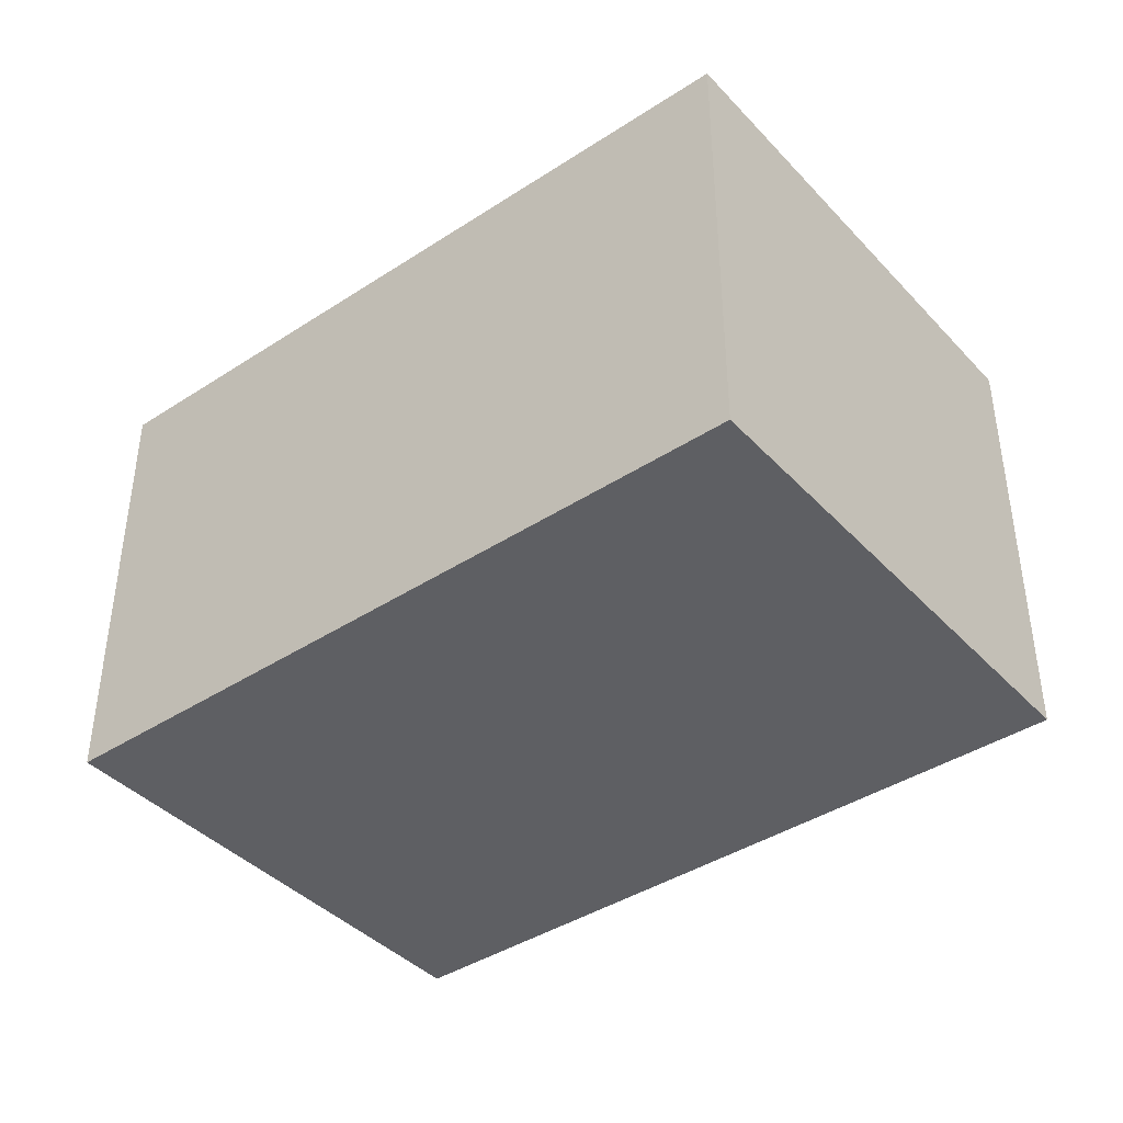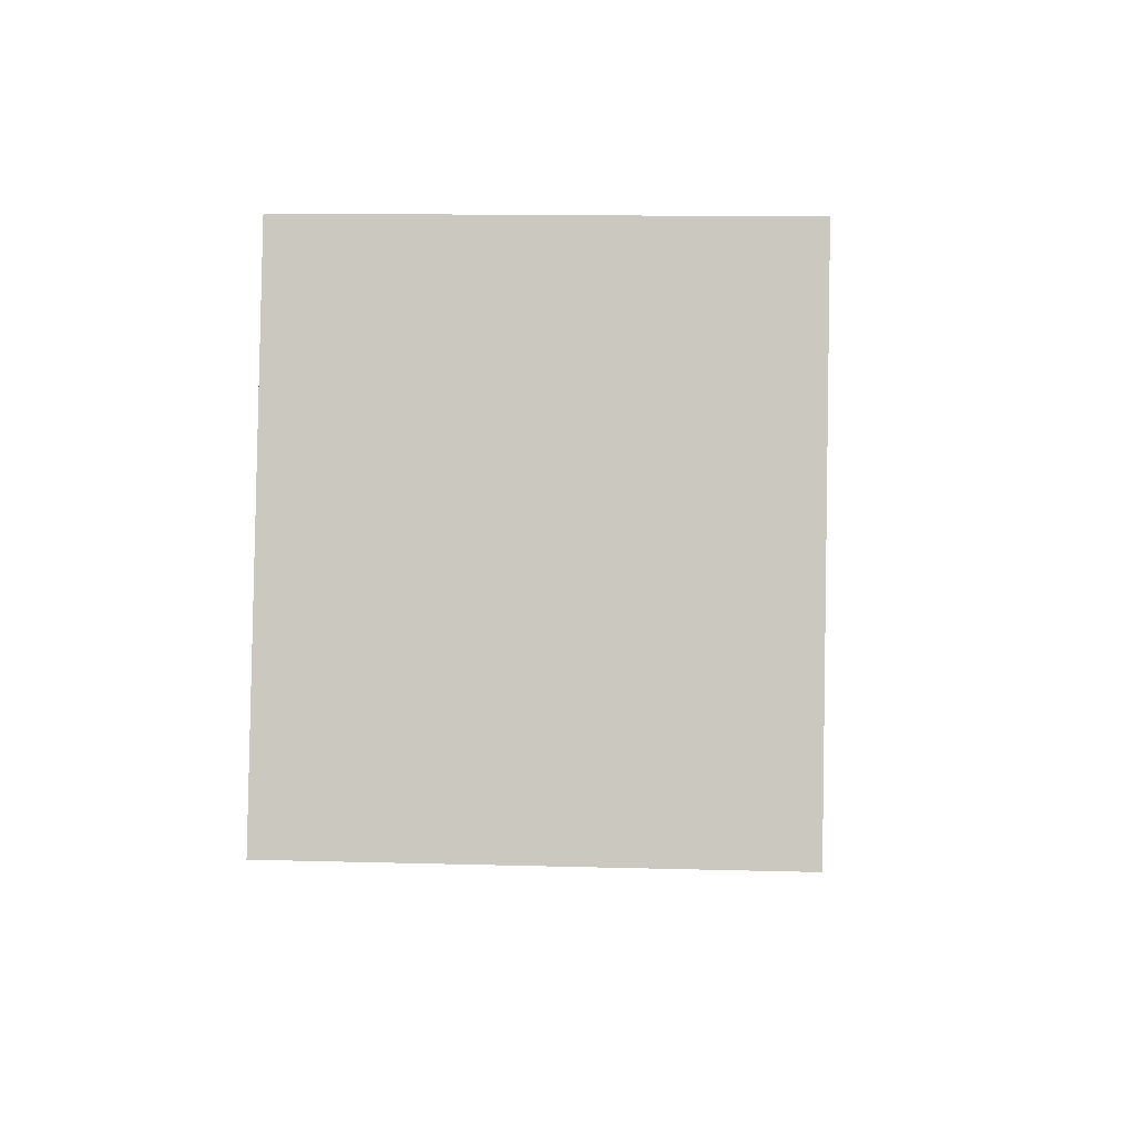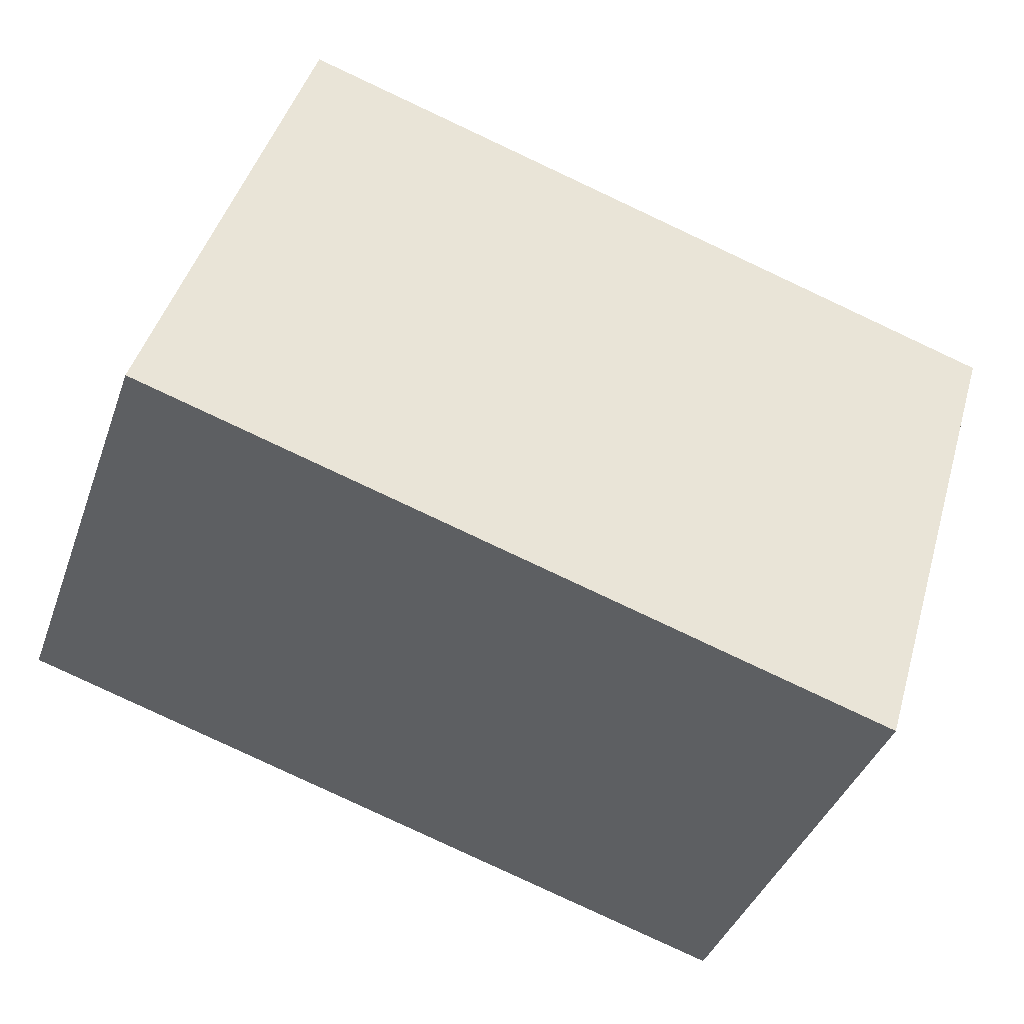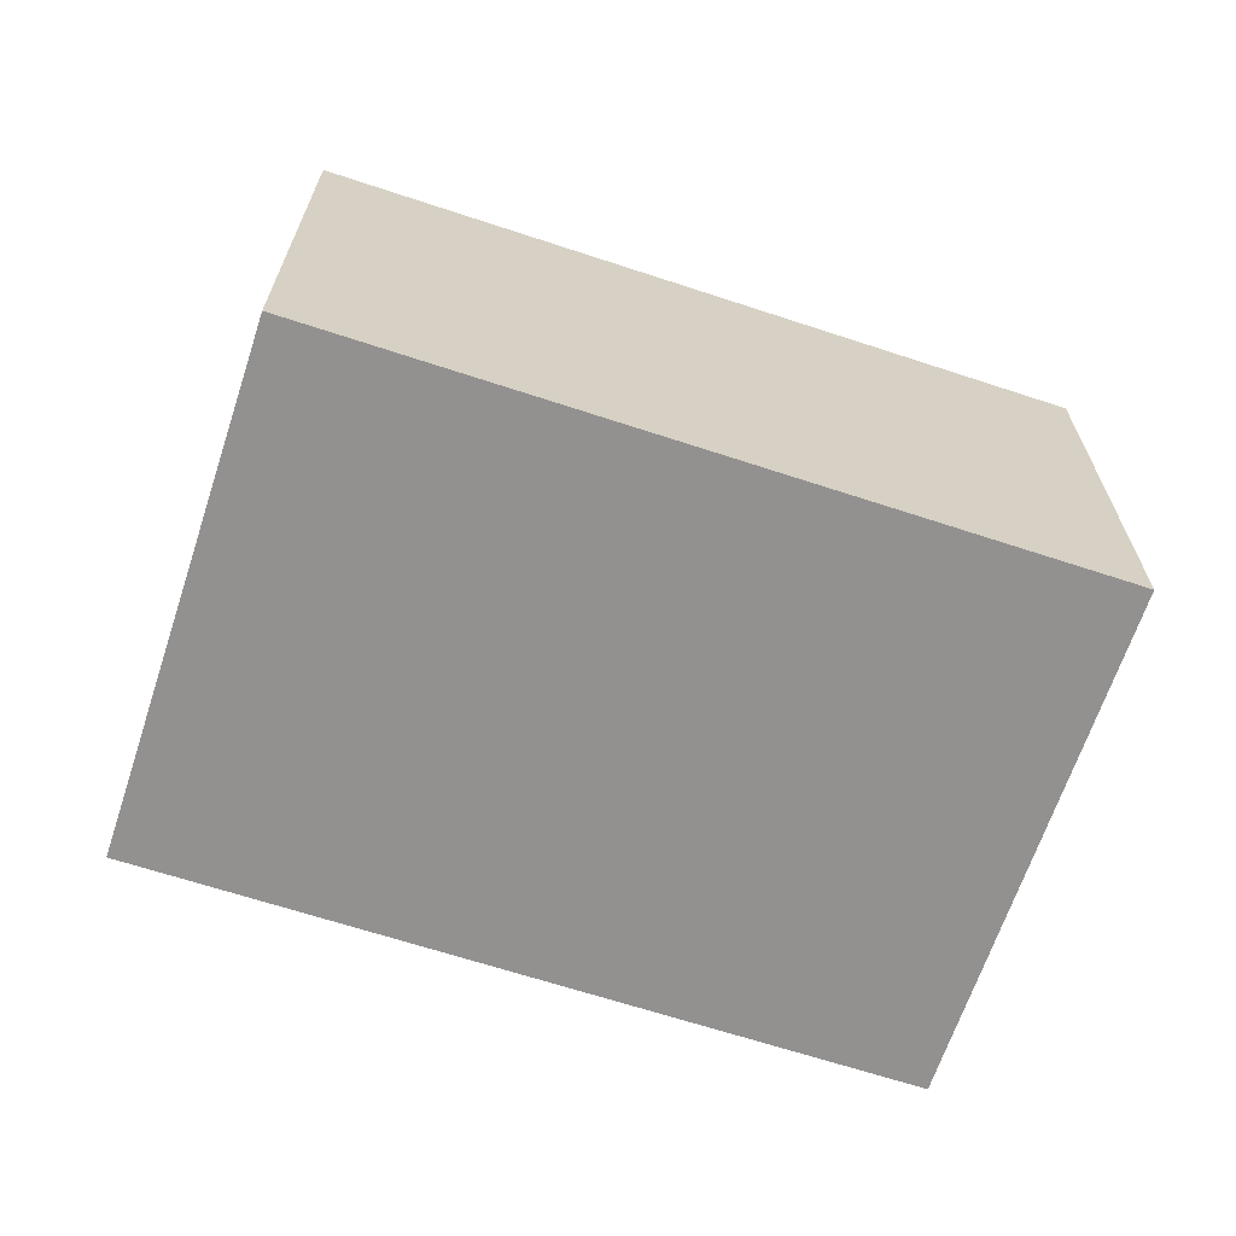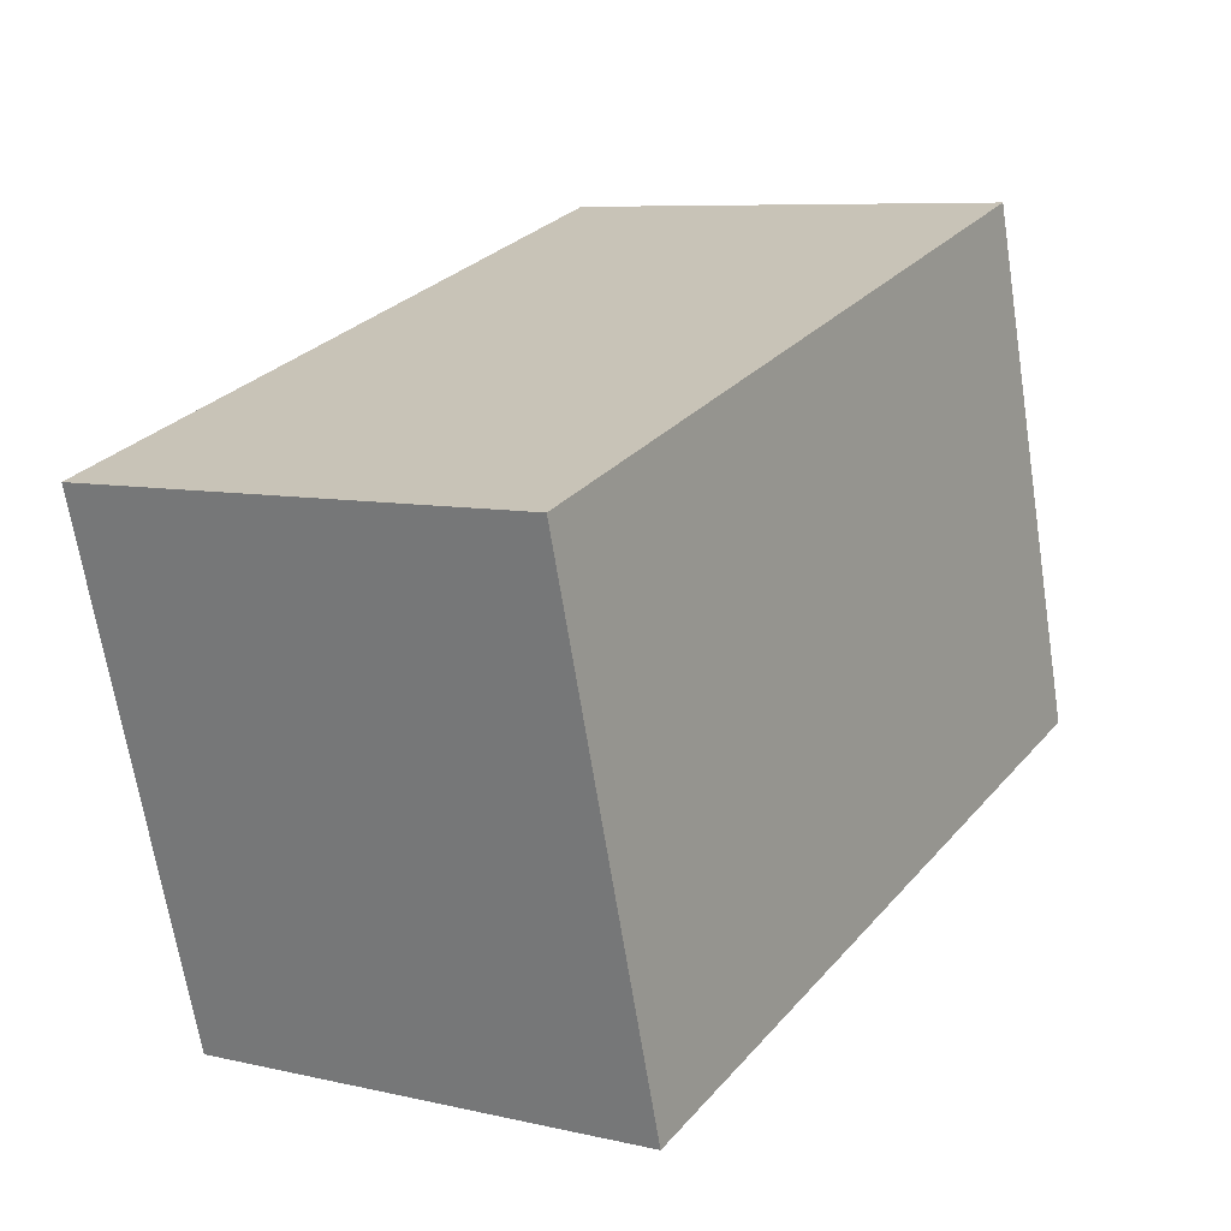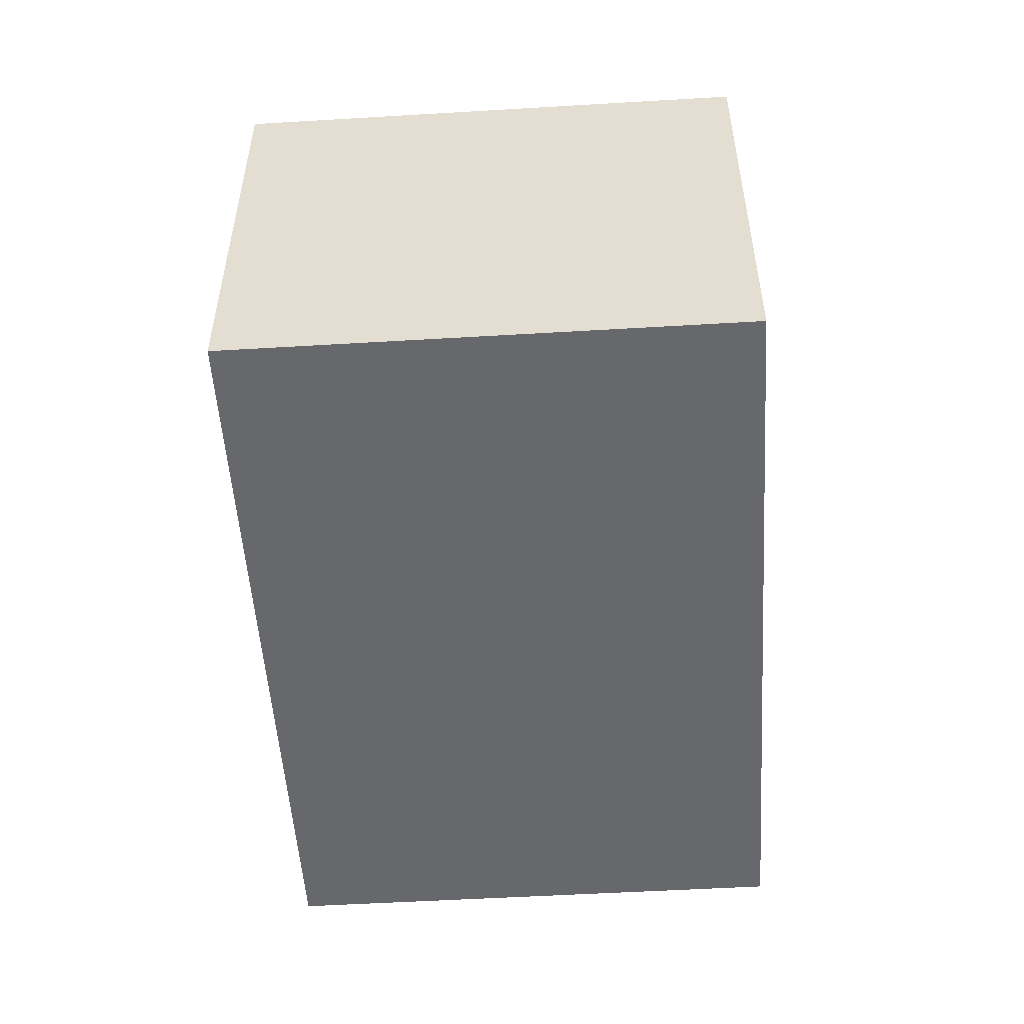
<metadata>
{"format":"obj","ext":"obj","renderer":"f3d","projection":"perspective","resolution":1024,"background":"white","views":[{"elev":-40.8,"azim":55.3,"up":"+Y"},{"elev":13.3,"azim":-86.4,"up":"+Z"},{"elev":-39.6,"azim":-18.8,"up":"+Z"},{"elev":-66.1,"azim":-1.5,"up":"+Y"},{"elev":7.7,"azim":122.8,"up":"+Z"},{"elev":-52.4,"azim":110.5,"up":"+Y"}]}
</metadata>
<code>
v  17.1 10.65 -5.167
v  3.512 10.65 11.62
v  20.61 10.65 6.454
v  0 10.65 6.524e-16
v  20.61 -3.952e-16 6.454
v  17.1 3.164e-16 -5.167
v  0 0 0
v  3.512 -7.116e-16 11.62
g defaultobject
f 1 2 3
f 2 1 4
f 5 1 3
f 1 5 6
f 6 4 1
f 4 6 7
f 7 2 4
f 2 7 8
f 8 3 2
f 3 8 5
f 8 6 5
f 6 8 7

</code>
